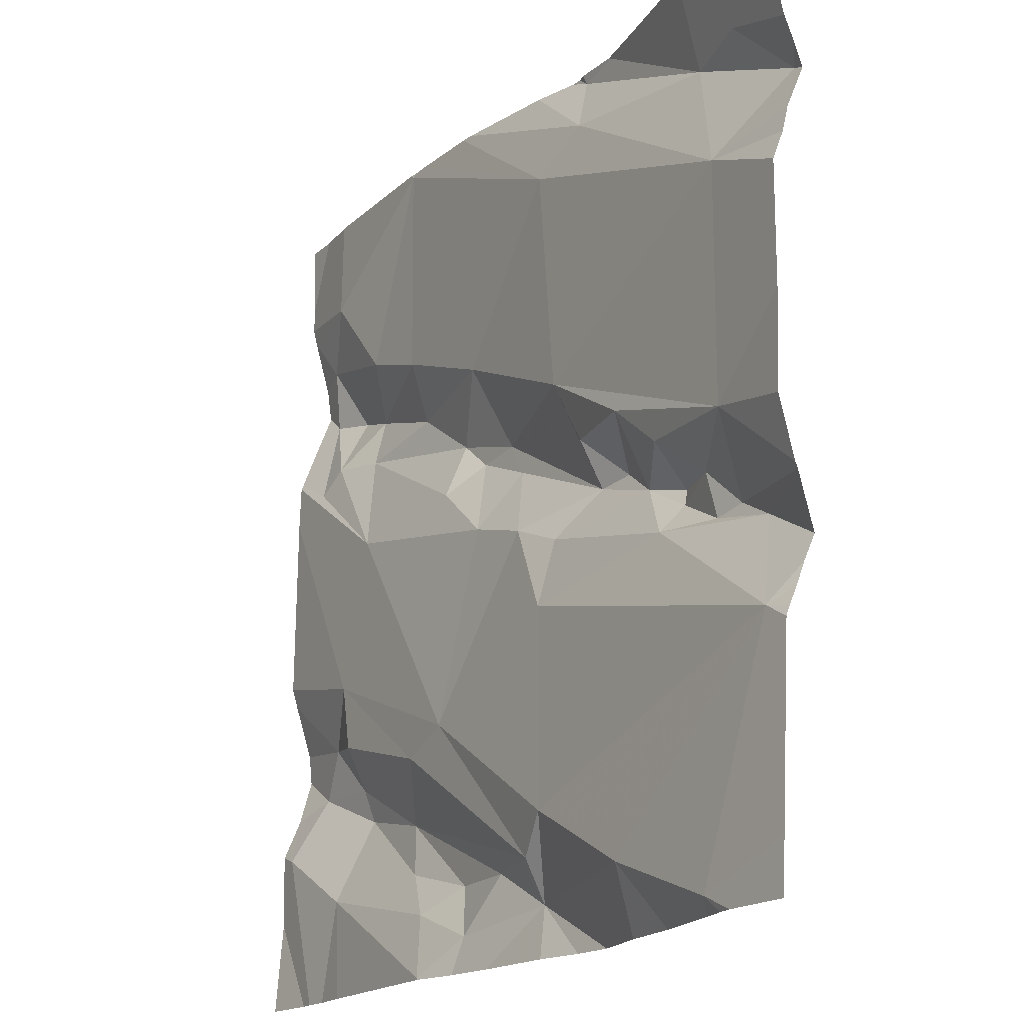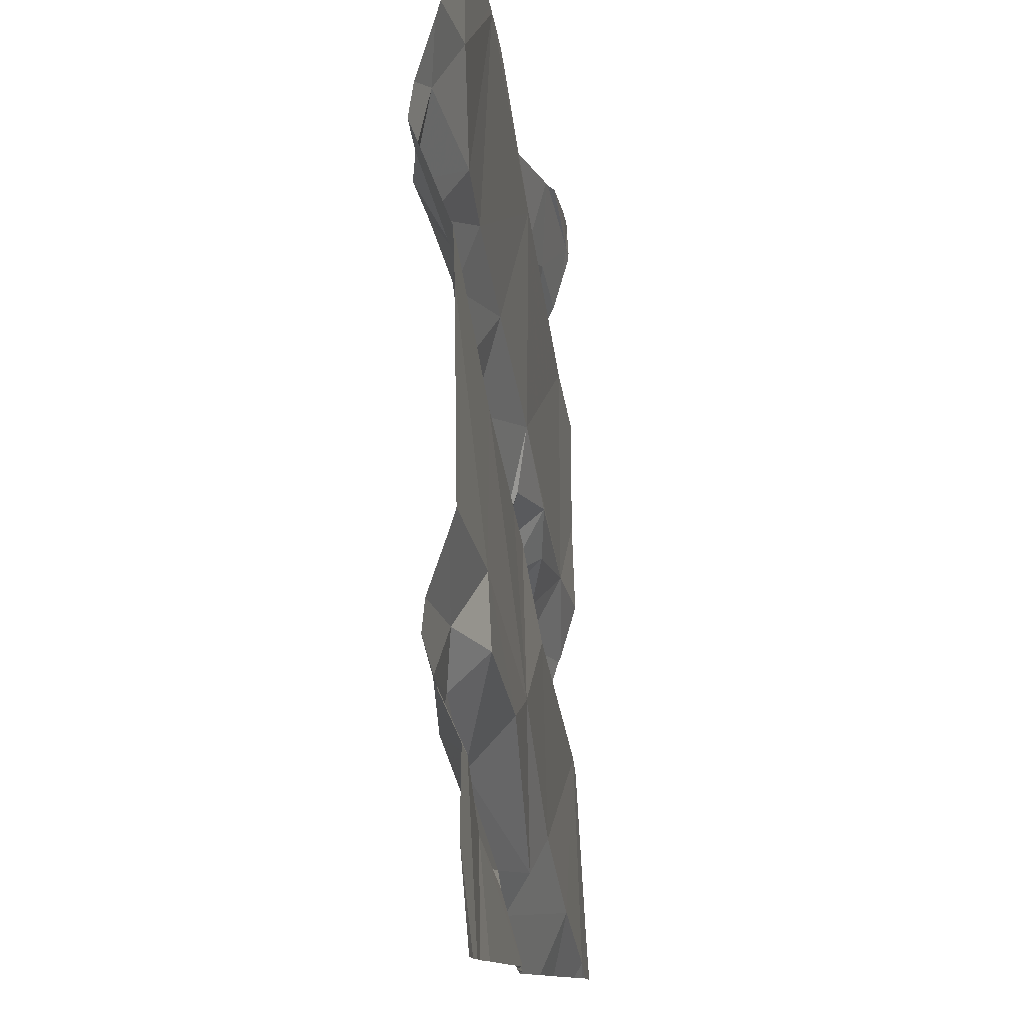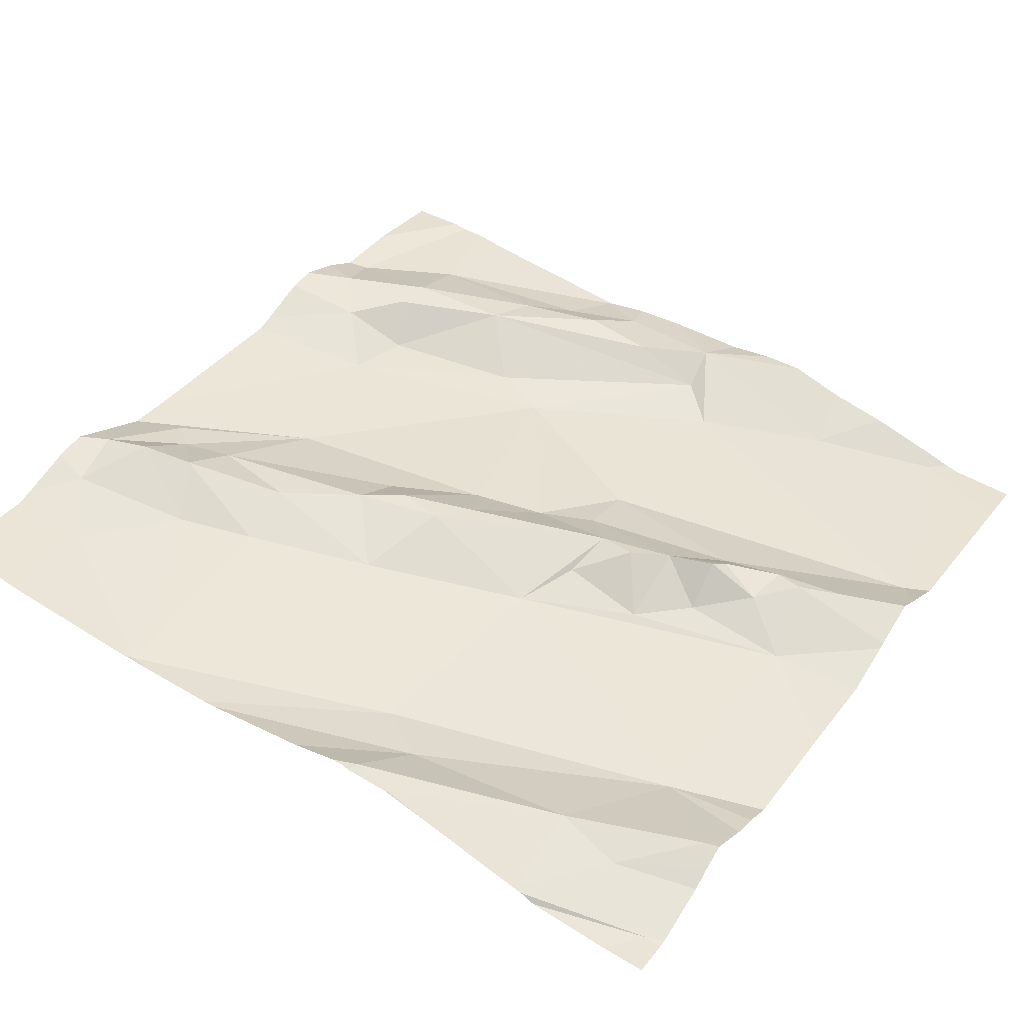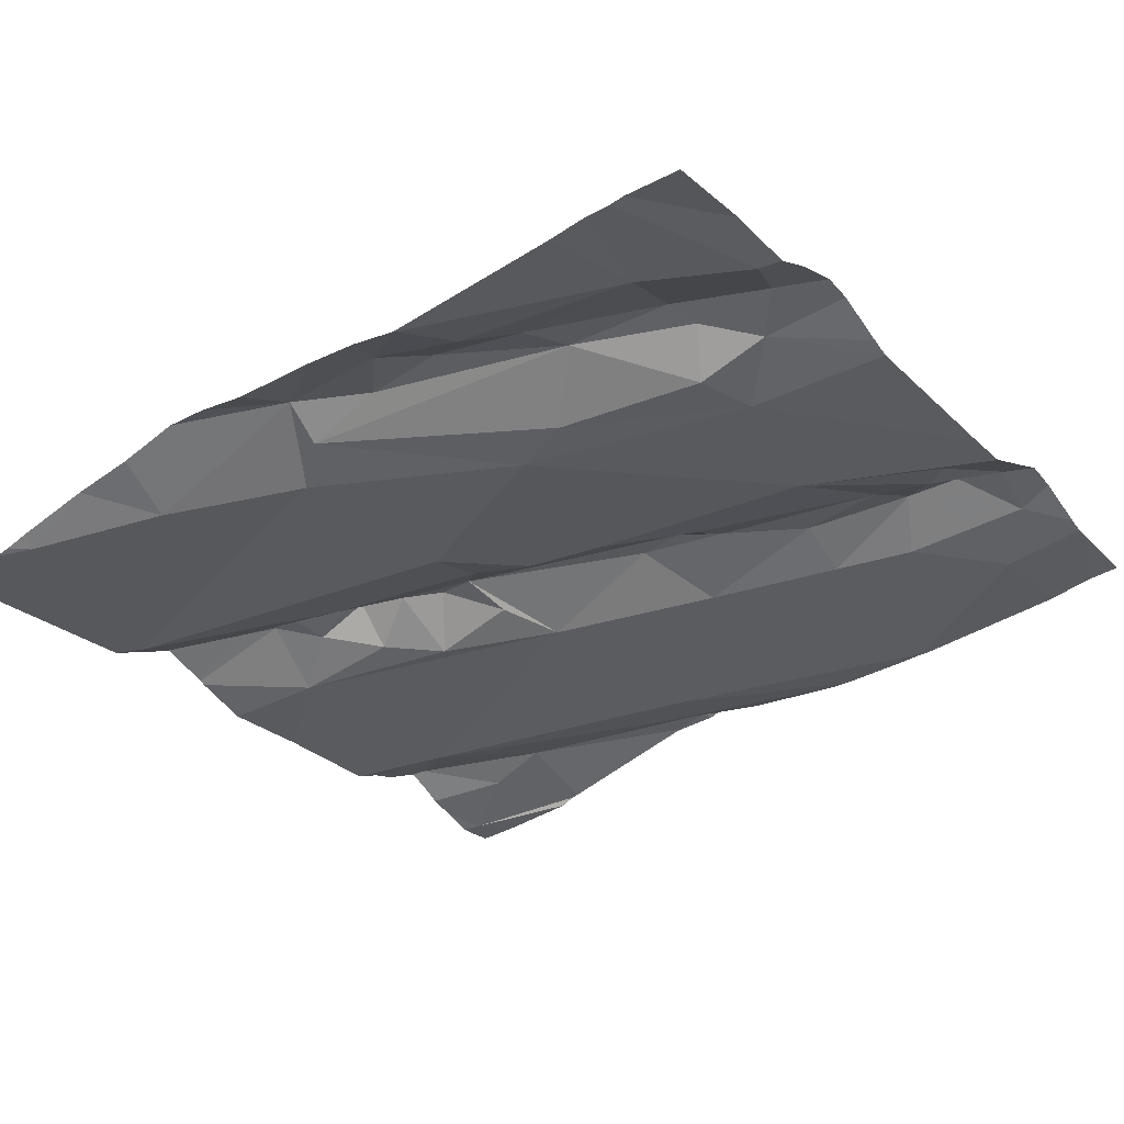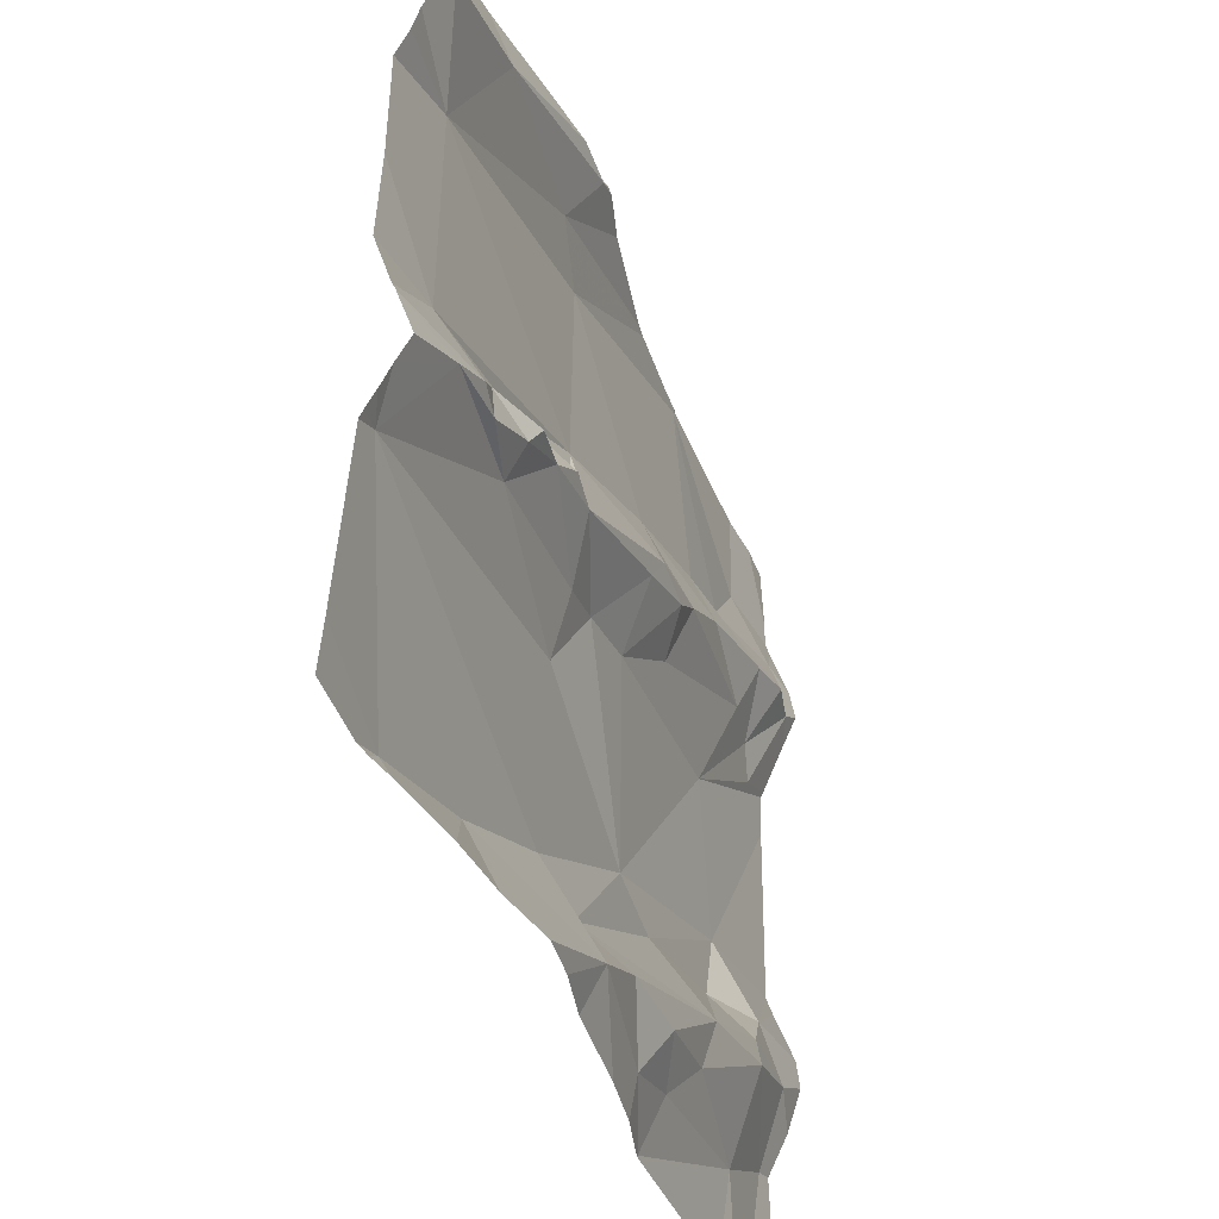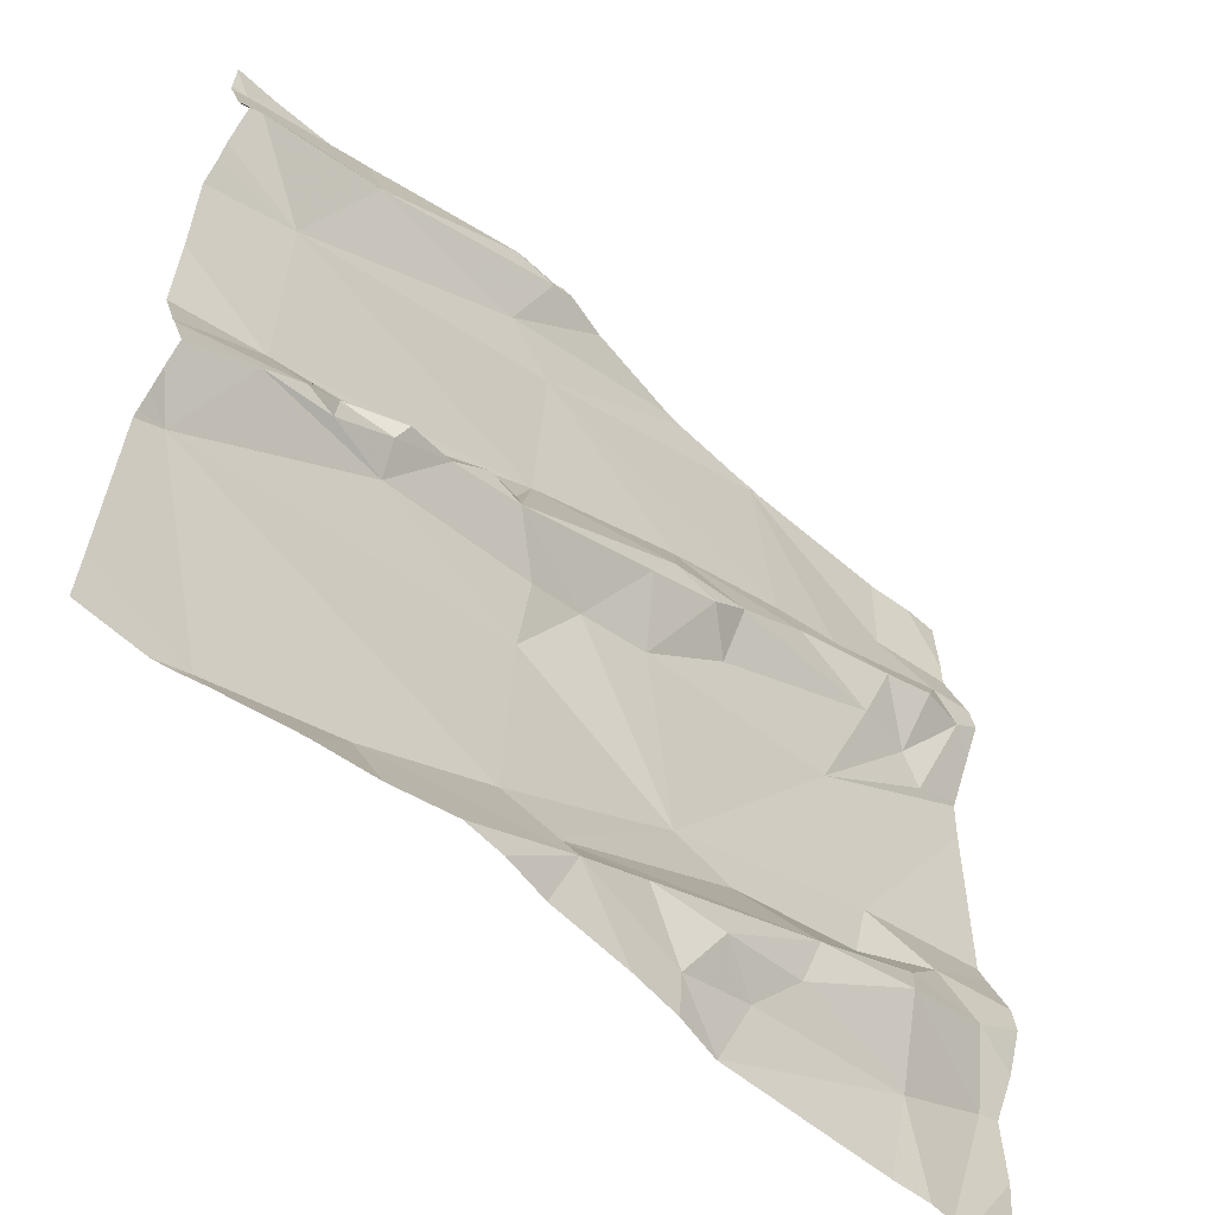
<metadata>
{"format":"obj","ext":"obj","renderer":"f3d","projection":"perspective","resolution":1024,"background":"white","views":[{"elev":-17.9,"azim":-127.9,"up":"+Y"},{"elev":-11.8,"azim":91.1,"up":"+Y"},{"elev":40.5,"azim":-146.5,"up":"+Z"},{"elev":-29.8,"azim":35.9,"up":"+Z"},{"elev":-43.3,"azim":-76.0,"up":"+Y"},{"elev":-58.2,"azim":-49.0,"up":"+Y"}]}
</metadata>
<code>
v -34.03 250.3 503.1
v -34.31 250.2 503.1
v -34.61 249.4 503
v -34.47 249.4 503
v -34.03 250.3 503.1
v -33.77 250 503.1
v -33.77 249.4 503.1
v -34.7 250.3 503
v -34.56 250.2 503.1
v -34.4 250.3 503.1
v -34.35 250.3 503.1
v -33.77 249.5 503.1
v -34.03 250.3 503.1
v -33.91 249.7 503.1
v -33.93 249.6 503.1
v -34.07 249.6 503.1
v -34.08 249.4 503.1
v -33.89 249.5 503.1
v -34.1 249.3 503.1
v -34.16 250.3 503.1
v -34.02 250 503.1
v -34.02 250.1 503.1
v -33.9 250 503.2
v -34.1 249.9 503.1
v -34.16 250 503.1
v -33.91 249.5 503.2
v -34.04 249.5 503.1
v -34.45 250.3 503.1
v -34.4 250.3 503.1
v -34.16 249.4 503.1
v -34.21 249.4 503.1
v -34.13 249.4 503.1
v -34.02 249.5 503.1
v -34.37 250.2 503.1
v -34.1 249.9 503.1
v -33.92 250 503.1
v -33.95 249.9 503.1
v -34.19 249.9 503.1
v -34.36 249.9 503.1
v -34.38 249.8 503.1
v -34.42 249.8 503.1
v -34.14 249.6 503.1
v -34.45 249.9 503.1
v -34.62 249.8 503
v -34.51 249.8 503.1
v -34.33 249.9 503.1
v -33.9 249.6 503.1
v -34.14 249.9 503.1
v -34.19 249.8 503.1
v -34.29 249.4 503.1
v -34.29 249.4 503.1
v -33.93 250.1 503.1
v -34.69 249.6 503
v -34.71 250.1 503.1
v -34.62 250.1 503
v -33.77 250 503.1
v -34.46 249.8 503.1
v -34.33 249.8 503.1
v -34.27 249.8 503.1
v -33.77 250.1 503.2
v -33.77 250.2 503.2
v -34.22 249.9 503.1
v -34.5 249.7 503.1
v -34.65 249.7 503.1
v -34.57 249.8 503.1
v -33.77 249.6 503.2
v -33.77 249.6 503.1
v -34.33 249.5 503.1
v -33.77 249.7 503.1
v -34.61 249.7 503.1
v -34.57 249.7 503.1
v -34.33 249.7 503.1
v -33.77 249.6 503.2
v -34.63 250.2 503.1
v -34.51 249.8 503.1
v -34.52 249.8 503.1
v -34.56 250.3 503.1
v -34.56 250.3 503.1
v -33.86 250.2 503.1
v -34.14 250.3 503.1
v -33.81 250.3 503.1
v -33.77 249.7 503.1
v -33.77 249.9 503.1
v -33.77 250.1 503.2
v -33.85 250 503.1
v -33.85 250 503.2
v -33.8 250.1 503.2
v -34.6 249.3 503
v -33.86 249.6 503.1
v -33.82 249.6 503.2
v -34.53 249.3 503.1
v -34.15 249.3 503.1
v -34.63 249.3 503
v -33.81 250.1 503.2
v -34.1 249.3 503.1
v -34.1 249.3 503.1
v -34.4 249.3 503.1
v -34.46 249.3 503.1
v -33.79 249.5 503.1
v -33.82 250 503.1
v -34.72 250.3 503
v -34.72 250.3 503
v -34.72 250.1 503.1
v -34.72 250.1 503.1
v -34.72 250.1 503
v -34.72 250 503
v -34.72 249.9 503
v -34.72 249.6 503
v -34.72 249.4 503
v -34.72 249.7 503
v -34.72 249.7 503
v -34.72 249.6 503
v -34.72 249.6 503
v -34.72 249.7 503.1
v -34.72 250.2 503.1
v -34.06 250.3 503.1
v -34.27 250.3 503.1
v -34.72 249.7 503
v -34.72 250.2 503.1
v -34.72 249.8 503
v -34.72 250.2 503
v -34.72 249.6 503
v -34.72 250.2 503
v -33.77 250.2 503.1
v -33.77 250.2 503.1
v -33.77 250 503.2
v -33.91 249.3 503.1
v -33.87 249.3 503.1
v -34.21 249.3 503.1
v -34.3 249.3 503.1
v -34.35 249.3 503.1
v -33.77 249.3 503.1
v -33.83 249.3 503.1
v -33.84 249.3 503.1
v -34.65 249.3 503
v -34.72 249.3 503
v -34.57 250.3 503.1
v -34.34 250.3 503.1
v -34.35 250.3 503.1
v -34.4 250.3 503.1
v -33.77 250.3 503.1
v -34.59 250.3 503
v -34.67 250.3 503
v -34.32 250.3 503.1
v -33.86 250.3 503.1
v -33.81 250.3 503.1
v -34.71 250.3 503
v -34.72 250.3 503
f 2 1 116
f 91 3 88
f 131 50 97
f 10 9 11
f 15 14 16
f 18 17 19
f 139 11 138
f 22 21 23
f 24 21 25
f 18 26 27
f 138 11 144
f 31 30 32
f 32 33 31
f 34 2 80
f 16 33 15
f 36 35 37
f 17 32 30
f 36 21 24
f 25 38 24
f 40 39 41
f 14 37 42
f 39 43 41
f 43 44 45
f 38 25 46
f 33 26 47
f 48 35 24
f 49 35 48
f 50 31 51
f 22 52 1
f 48 24 38
f 46 39 40
f 50 30 31
f 3 4 53
f 103 54 104
f 43 45 57
f 40 58 59
f 1 2 22
f 55 34 9
f 17 27 32
f 48 62 49
f 38 62 48
f 33 32 27
f 24 35 36
f 22 25 21
f 53 63 64
f 44 65 45
f 58 40 57
f 58 57 63
f 33 27 26
f 95 30 92
f 68 51 42
f 49 59 42
f 70 64 71
f 4 68 53
f 72 58 63
f 42 72 68
f 44 55 106
f 9 34 11
f 9 10 28
f 3 53 108
f 55 9 54
f 74 9 77
f 75 57 45
f 2 34 55
f 9 74 54
f 43 46 44
f 50 4 98
f 65 71 76
f 65 70 71
f 64 63 71
f 65 75 45
f 38 40 62
f 63 76 71
f 63 53 72
f 57 41 43
f 68 72 53
f 8 74 78
f 51 31 33
f 19 17 30
f 33 47 15
f 52 79 1
f 59 58 72
f 68 4 50
f 72 42 59
f 55 46 2
f 59 49 62
f 40 59 62
f 137 8 78
f 27 17 18
f 92 50 129
f 16 42 51
f 33 16 51
f 50 51 68
f 78 74 77
f 57 76 63
f 75 76 57
f 41 57 40
f 39 46 43
f 65 76 75
f 70 44 110
f 126 87 6
f 113 64 114
f 130 50 131
f 70 65 44
f 77 9 28
f 64 70 111
f 115 74 119
f 124 125 81
f 37 35 49
f 2 46 25
f 23 52 22
f 14 42 16
f 23 21 36
f 18 19 96
f 37 49 42
f 25 22 2
f 11 34 117
f 40 38 46
f 129 50 130
f 124 79 61
f 55 44 46
f 28 10 29
f 10 11 139
f 6 100 56
f 56 37 83
f 119 8 123
f 29 10 140
f 86 85 87
f 89 47 90
f 47 26 90
f 86 23 85
f 128 18 127
f 86 87 94
f 127 18 96
f 67 99 12
f 47 89 15
f 85 100 87
f 100 85 37
f 52 86 94
f 94 87 84
f 97 50 98
f 89 90 66
f 85 36 37
f 100 37 56
f 37 14 83
f 79 94 61
f 23 36 85
f 93 3 135
f 145 124 146
f 52 23 86
f 15 89 14
f 13 79 145
f 26 18 99
f 99 90 26
f 117 34 20
f 87 100 6
f 79 52 94
f 82 89 69
f 99 18 128
f 133 99 134
f 73 89 66
f 101 8 143
f 102 8 101
f 92 30 50
f 103 55 54
f 13 1 79
f 69 89 73
f 104 54 115
f 95 19 30
f 105 55 103
f 106 55 105
f 61 94 60
f 107 44 106
f 60 94 84
f 108 53 112
f 109 3 108
f 84 87 126
f 110 44 120
f 111 70 110
f 12 99 7
f 96 19 95
f 112 53 122
f 113 53 64
f 67 90 99
f 5 1 13
f 114 64 118
f 98 4 91
f 115 54 74
f 66 90 67
f 135 109 136
f 118 64 111
f 82 14 89
f 88 3 93
f 119 74 8
f 20 34 80
f 120 44 107
f 121 8 102
f 83 14 82
f 81 125 141
f 122 53 113
f 91 4 3
f 123 8 121
f 132 7 133
f 133 7 99
f 134 99 128
f 80 2 116
f 135 3 109
f 116 1 5
f 140 10 139
f 142 8 137
f 143 8 142
f 144 11 117
f 145 79 124
f 146 124 81
f 147 101 143
f 148 101 147

</code>
